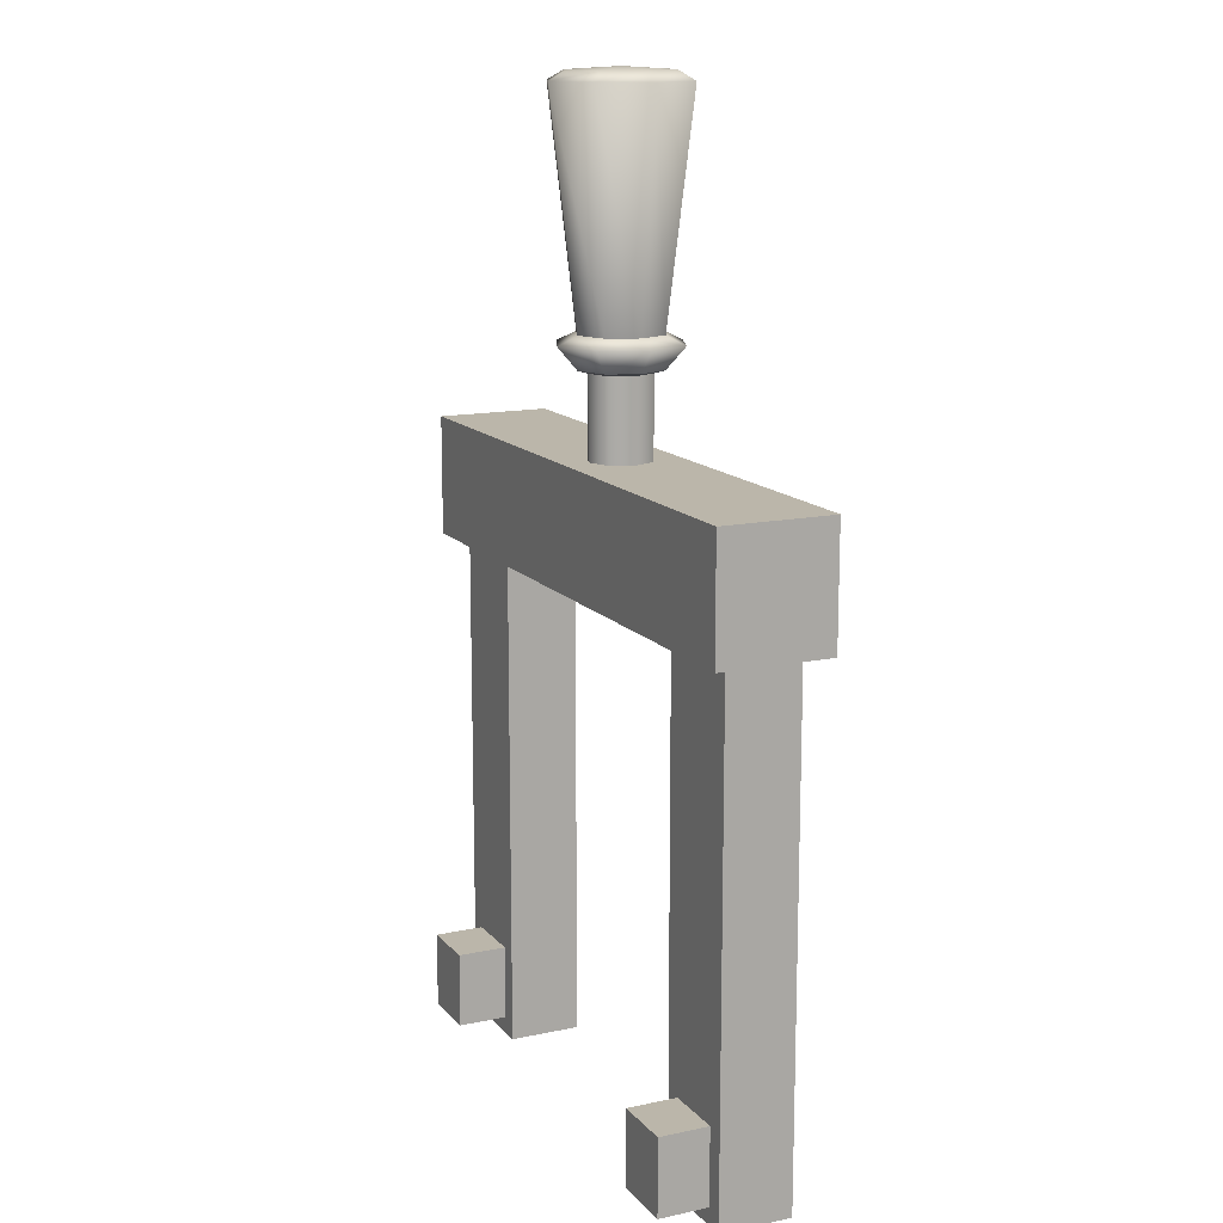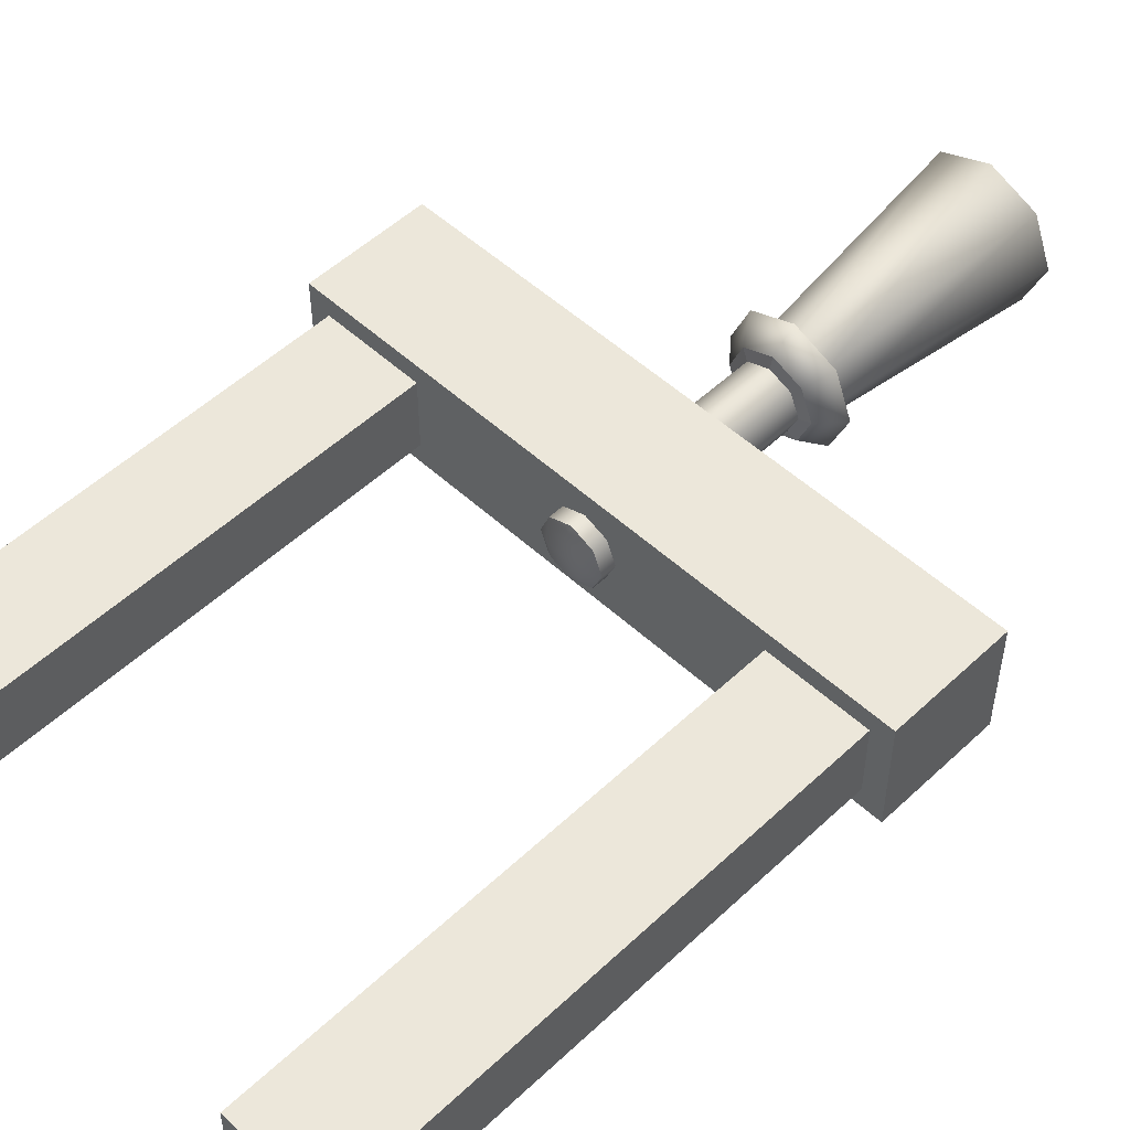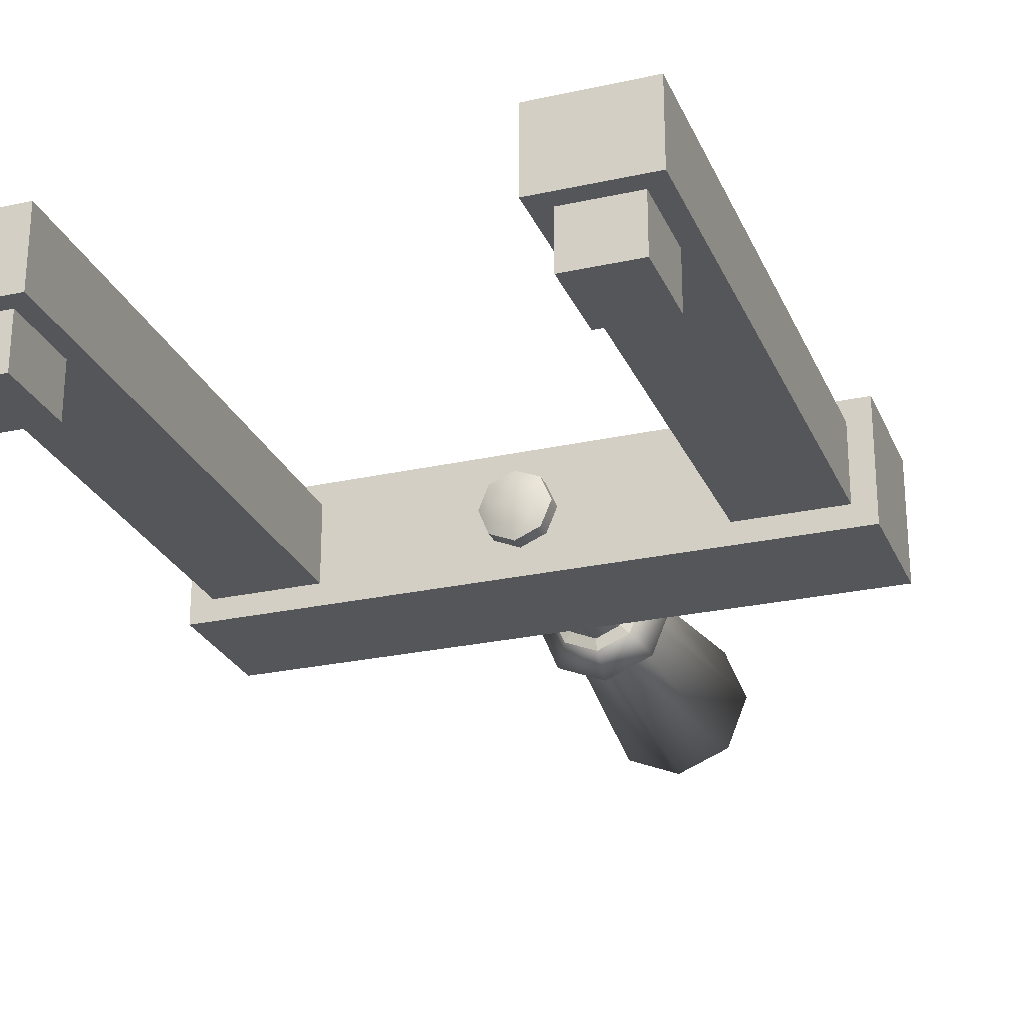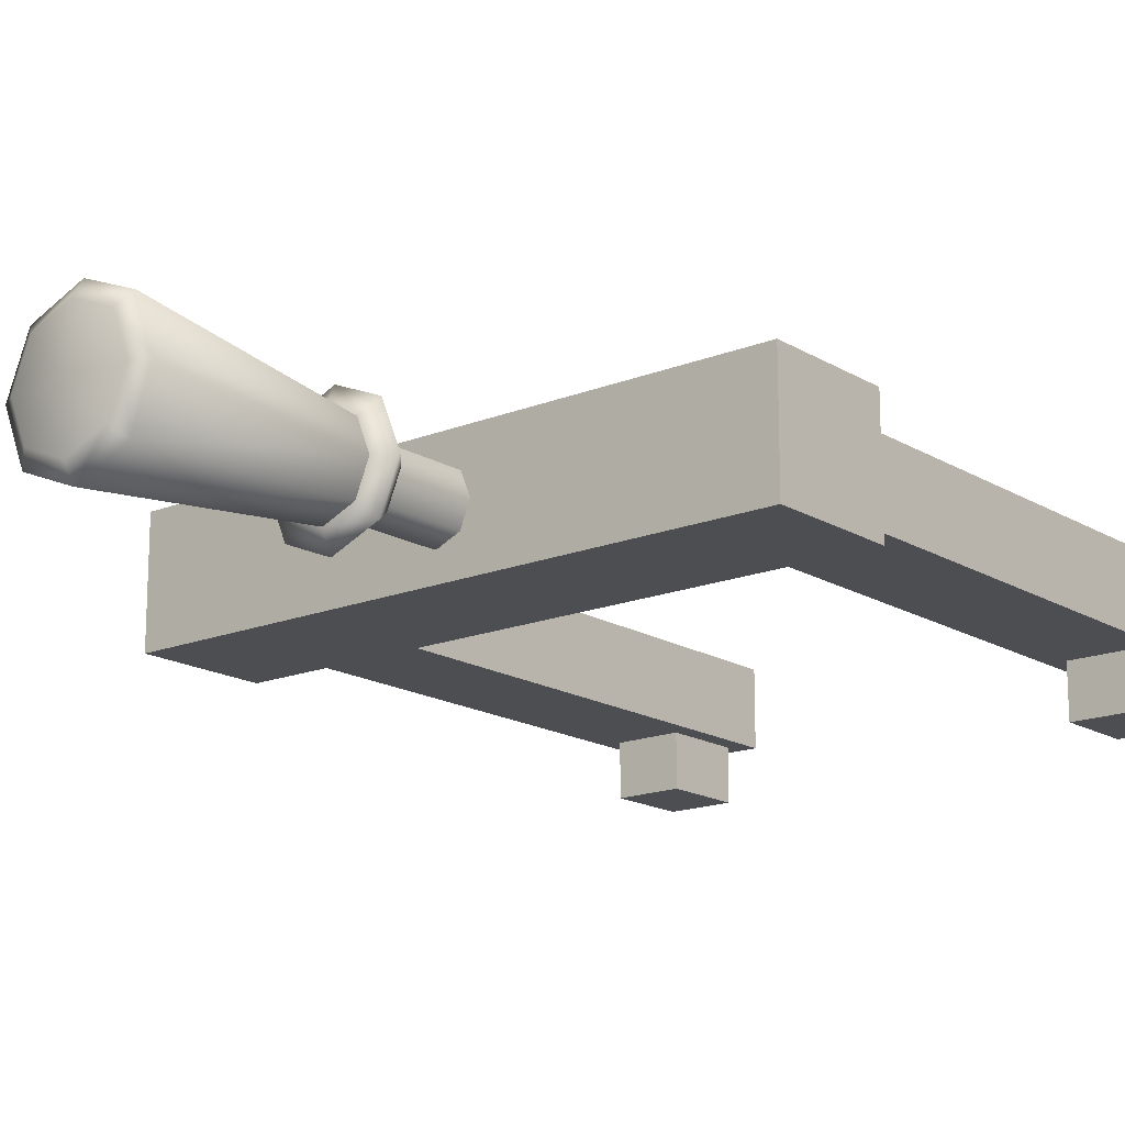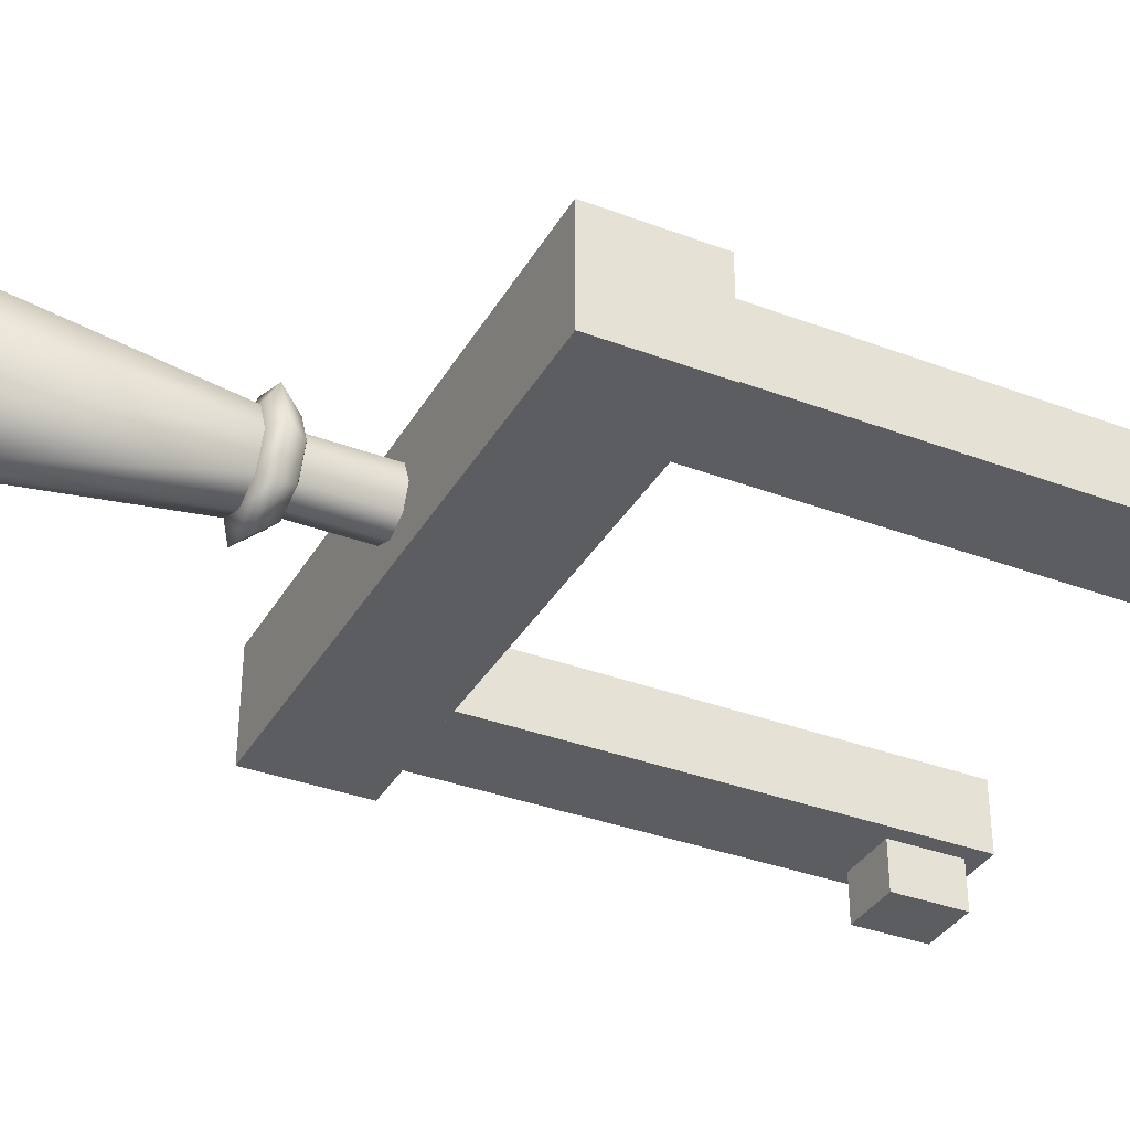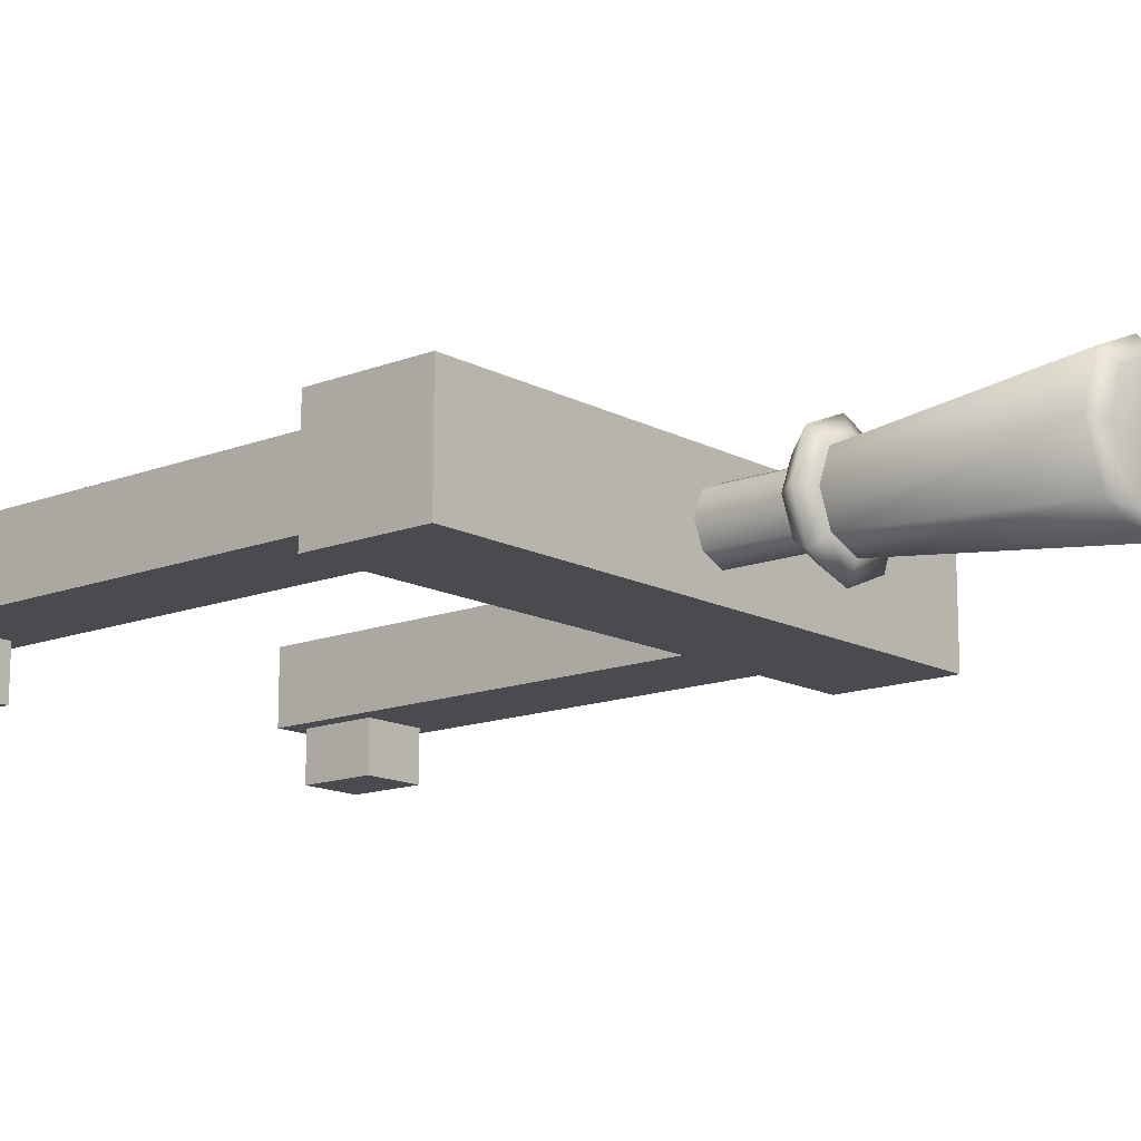
<metadata>
{"format":"obj","ext":"obj","renderer":"f3d","projection":"perspective","resolution":1024,"background":"white","views":[{"elev":13.9,"azim":-115.3,"up":"+Y"},{"elev":52.1,"azim":44.7,"up":"+Z"},{"elev":-25.8,"azim":19.5,"up":"+Z"},{"elev":-16.5,"azim":-140.6,"up":"+Z"},{"elev":-35.4,"azim":-116.5,"up":"+Z"},{"elev":-14.1,"azim":130.6,"up":"+Z"}]}
</metadata>
<code>
v  0.0577 0.0237 -0.0059
v  0.0577 0.1087 -0.0059
v  0.0577 0.1087 0.0093
v  0.0577 0.0237 0.0093
v  -0.0577 0.1087 -0.0059
v  -0.0577 0.0237 -0.0059
v  -0.0577 0.0237 0.0093
v  -0.0577 0.1087 0.0093
v  0.0372 0.0237 -0.0059
v  0.0372 0.1087 -0.0059
v  -0.0372 0.1087 -0.0059
v  -0.0372 0.0237 -0.0059
v  0.0372 0.1087 0.0093
v  0.0372 0.0237 0.0093
v  -0.0372 0.0237 0.0093
v  -0.0372 0.1087 0.0093
v  0.0372 0.0003 -0.0059
v  0.0577 0.0003 -0.0059
v  0.0577 0.0003 0.0093
v  0.0372 0.0003 0.0093
v  -0.0372 0.0003 0.0093
v  -0.0577 0.0003 0.0093
v  -0.0577 0.0003 -0.0059
v  -0.0372 0.0003 -0.0059
v  0.054 0.02 -0.0164
v  0.054 0.004 -0.0164
v  0.0409 0.004 -0.0164
v  0.0409 0.02 -0.0164
v  -0.0409 0.02 -0.0164
v  -0.0409 0.004 -0.0164
v  -0.054 0.004 -0.0164
v  -0.054 0.02 -0.0164
v  0.0401 0.132 -0.0102
v  -0.0401 0.132 -0.0102
v  -0.0401 0.132 0.0135
v  0.0401 0.132 0.0135
v  -0.0621 0.132 -0.0102
v  -0.0621 0.132 0.0135
v  0.0621 0.132 0.0135
v  0.0621 0.132 -0.0102
v  -0.0401 0.1069 -0.0102
v  0.0401 0.1069 -0.0102
v  0.0401 0.1069 0.0135
v  -0.0401 0.1069 0.0135
v  0.0621 0.1069 -0.0102
v  0.0621 0.1069 0.0135
v  -0.0621 0.1069 0.0135
v  -0.0621 0.1069 -0.0102
v  0.0067 0.1039 0.0019
v  0.0047 0.1039 -0.0028
v  0.0047 0.16 -0.0028
v  0.0067 0.16 0.0019
v  0 0.1039 -0.0048
v  0 0.16 -0.0048
v  -0.0047 0.1039 -0.0028
v  -0.0047 0.16 -0.0028
v  -0.0066 0.1039 0.0019
v  -0.0066 0.16 0.0019
v  -0.0047 0.1039 0.0066
v  -0.0047 0.16 0.0066
v  0 0.1039 0.0085
v  0 0.16 0.0085
v  0.0047 0.1039 0.0066
v  0.0047 0.16 0.0066
v  0.0044 0.1028 0.0019
v  0.0031 0.1028 -0.0012
v  0 0.1028 -0.0025
v  -0.0031 0.1028 -0.0012
v  -0.0044 0.1028 0.0019
v  -0.0031 0.1028 0.005
v  0 0.1028 0.0063
v  0.0031 0.1028 0.005
v  0 0.1025 0.0019
v  0.0089 0.1495 0.0019
v  0.0063 0.1495 -0.0044
v  0.0092 0.1542 -0.0073
v  0.013 0.1542 0.0019
v  0 0.1495 -0.007
v  0 0.1542 -0.0111
v  -0.0063 0.1495 -0.0044
v  -0.0092 0.1542 -0.0073
v  -0.0089 0.1495 0.0019
v  -0.013 0.1542 0.0019
v  -0.0063 0.1495 0.0082
v  -0.0092 0.1542 0.0111
v  0 0.1495 0.0108
v  0 0.1542 0.0149
v  0.0063 0.1495 0.0082
v  0.0092 0.1542 0.0111
v  0.0145 0.2023 0.0019
v  0.0103 0.2023 -0.0084
v  0.0079 0.2042 -0.006
v  0.0112 0.2042 0.0019
v  0 0.2023 -0.0126
v  0 0.2042 -0.0093
v  -0.0103 0.2023 -0.0084
v  -0.0079 0.2042 -0.006
v  -0.0145 0.2023 0.0019
v  -0.0112 0.2042 0.0019
v  -0.0103 0.2023 0.0122
v  -0.0079 0.2042 0.0098
v  0 0.2023 0.0164
v  0 0.2042 0.0131
v  0.0103 0.2023 0.0122
v  0.0079 0.2042 0.0098
v  0 0.2049 0.0019
v  0.0063 0.1561 -0.0044
v  0.0089 0.1561 0.0019
v  0 0.1561 -0.007
v  -0.0063 0.1561 -0.0044
v  -0.0089 0.1561 0.0019
v  -0.0063 0.1561 0.0082
v  0 0.1561 0.0108
v  0.0063 0.1561 0.0082
v  0.0062 0.1487 0.0019
v  0.0044 0.1487 -0.0025
v  0 0.1487 -0.0043
v  -0.0044 0.1487 -0.0025
v  -0.0062 0.1487 0.0019
v  -0.0044 0.1487 0.0063
v  0 0.1487 0.0081
v  0.0044 0.1487 0.0063
v  0.0409 0.004 -0.0059
v  0.054 0.004 -0.0059
v  0.0409 0.02 -0.0059
v  0.054 0.02 -0.0059
v  -0.054 0.02 -0.0059
v  -0.054 0.004 -0.0059
v  -0.0409 0.02 -0.0059
v  -0.0409 0.004 -0.0059
g Switch_Arms
f 1 2 3 4
f 5 6 7 8
f 2 1 9 10
f 6 5 11 12
f 4 3 13 14
f 8 7 15 16
f 17 18 19 20
f 21 22 23 24
f 4 19 18 1
f 6 23 22 7
f 25 26 27 28
f 29 30 31 32
f 14 20 19 4
f 7 22 21 15
f 14 13 10 9
f 13 16 11 10
f 16 15 12 11
f 15 21 24 12
f 20 14 9 17
f 33 34 35 36
f 34 37 38 35
f 36 39 40 33
f 41 34 33 42
f 43 36 35 44
f 45 40 39 46
f 47 38 37 48
f 42 33 40 45
f 48 37 34 41
f 46 39 36 43
f 44 35 38 47
f 48 41 44 47
f 41 42 43 44
f 42 45 46 43
f 49 50 51 52
f 50 53 54 51
f 53 55 56 54
f 55 57 58 56
f 57 59 60 58
f 59 61 62 60
f 61 63 64 62
f 63 49 52 64
f 50 49 65 66
f 53 50 66 67
f 55 53 67 68
f 57 55 68 69
f 59 57 69 70
f 61 59 70 71
f 63 61 71 72
f 49 63 72 65
f 66 65 73
f 67 66 73
f 68 67 73
f 69 68 73
f 70 69 73
f 71 70 73
f 72 71 73
f 65 72 73
f 74 75 76 77
f 75 78 79 76
f 78 80 81 79
f 80 82 83 81
f 82 84 85 83
f 84 86 87 85
f 86 88 89 87
f 88 74 77 89
f 90 91 92 93
f 91 94 95 92
f 94 96 97 95
f 96 98 99 97
f 98 100 101 99
f 100 102 103 101
f 102 104 105 103
f 104 90 93 105
f 93 92 106
f 92 95 106
f 95 97 106
f 97 99 106
f 99 101 106
f 101 103 106
f 103 105 106
f 105 93 106
f 107 91 90 108
f 109 94 91 107
f 110 96 94 109
f 111 98 96 110
f 112 100 98 111
f 113 102 100 112
f 114 104 102 113
f 108 90 104 114
f 76 107 108 77
f 79 109 107 76
f 81 110 109 79
f 83 111 110 81
f 85 112 111 83
f 87 113 112 85
f 89 114 113 87
f 77 108 114 89
f 75 74 115 116
f 78 75 116 117
f 80 78 117 118
f 82 80 118 119
f 84 82 119 120
f 86 84 120 121
f 88 86 121 122
f 74 88 122 115
f 18 17 123 124
f 17 9 125 123
f 9 1 126 125
f 1 18 124 126
f 23 6 127 128
f 6 12 129 127
f 12 24 130 129
f 24 23 128 130
f 124 123 27 26
f 123 125 28 27
f 125 126 25 28
f 126 124 26 25
f 128 127 32 31
f 127 129 29 32
f 129 130 30 29
f 130 128 31 30

</code>
